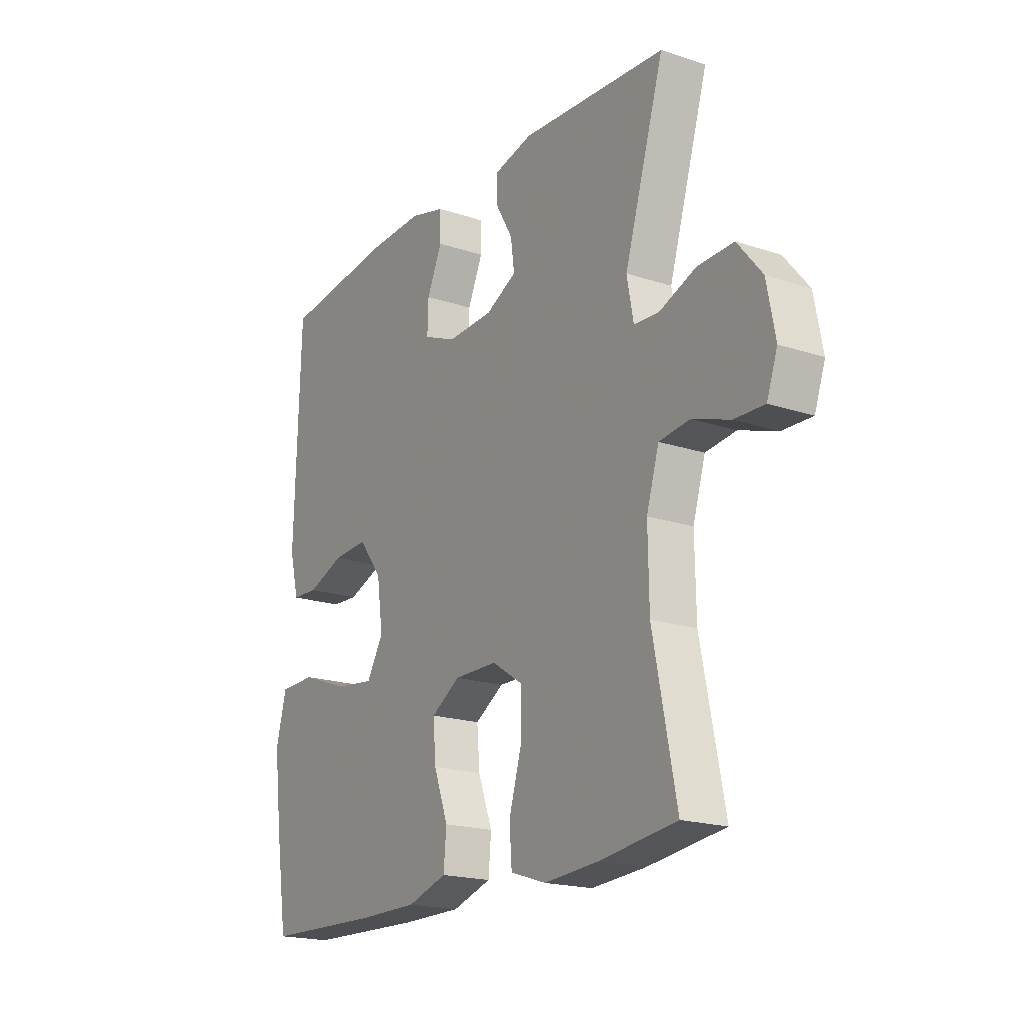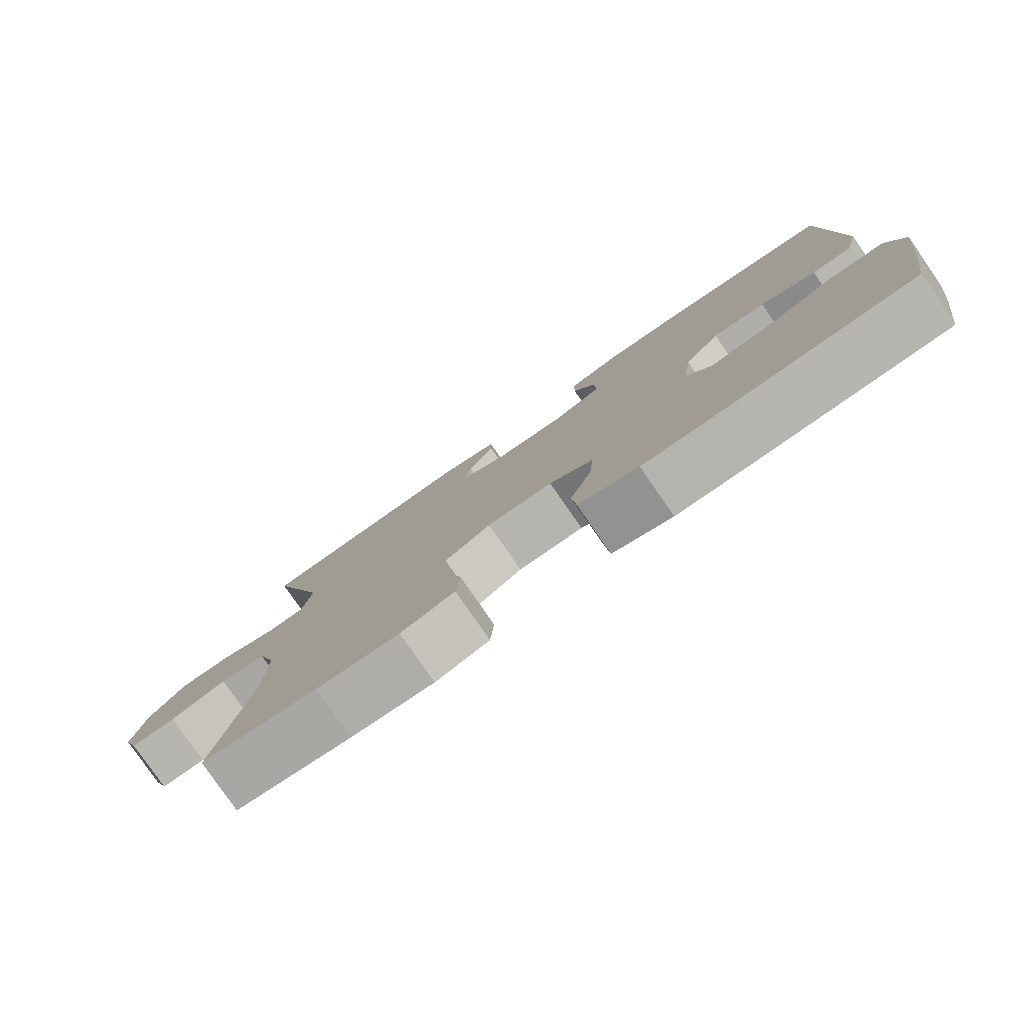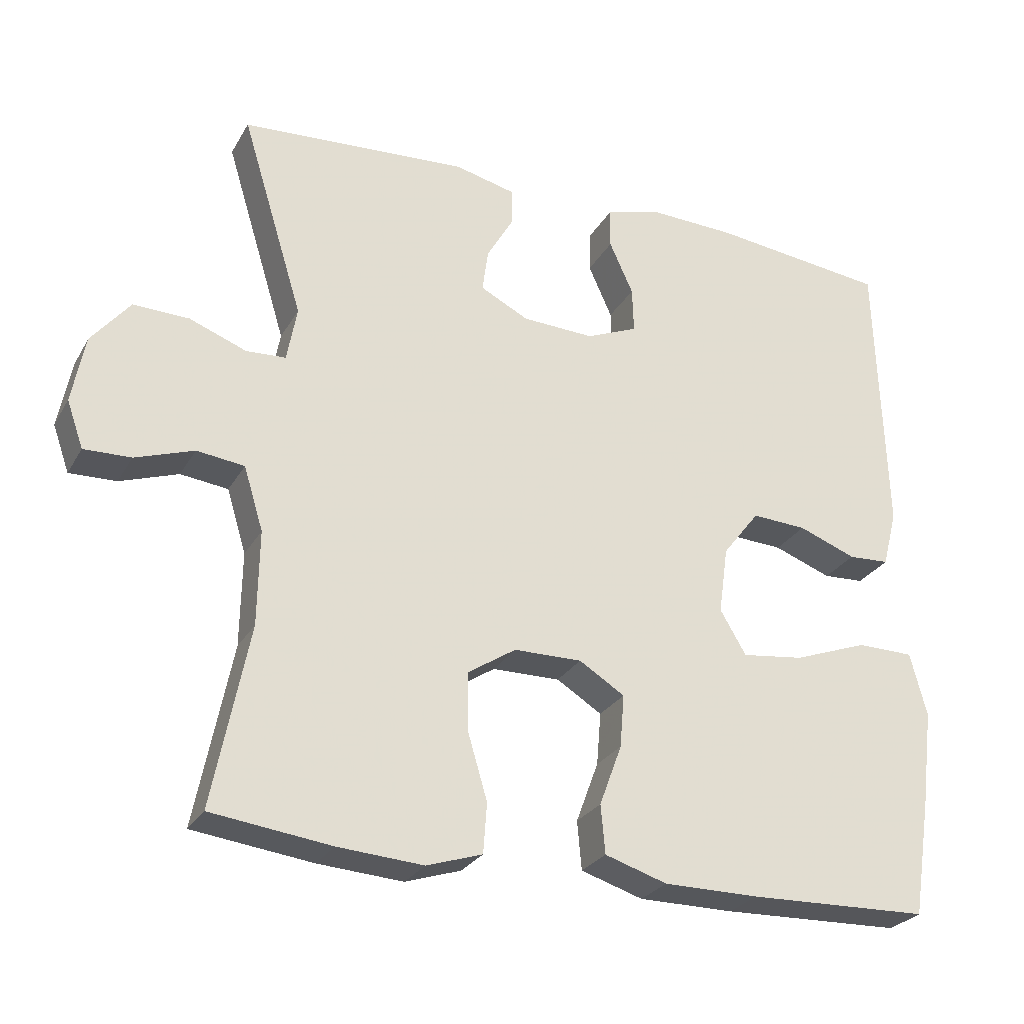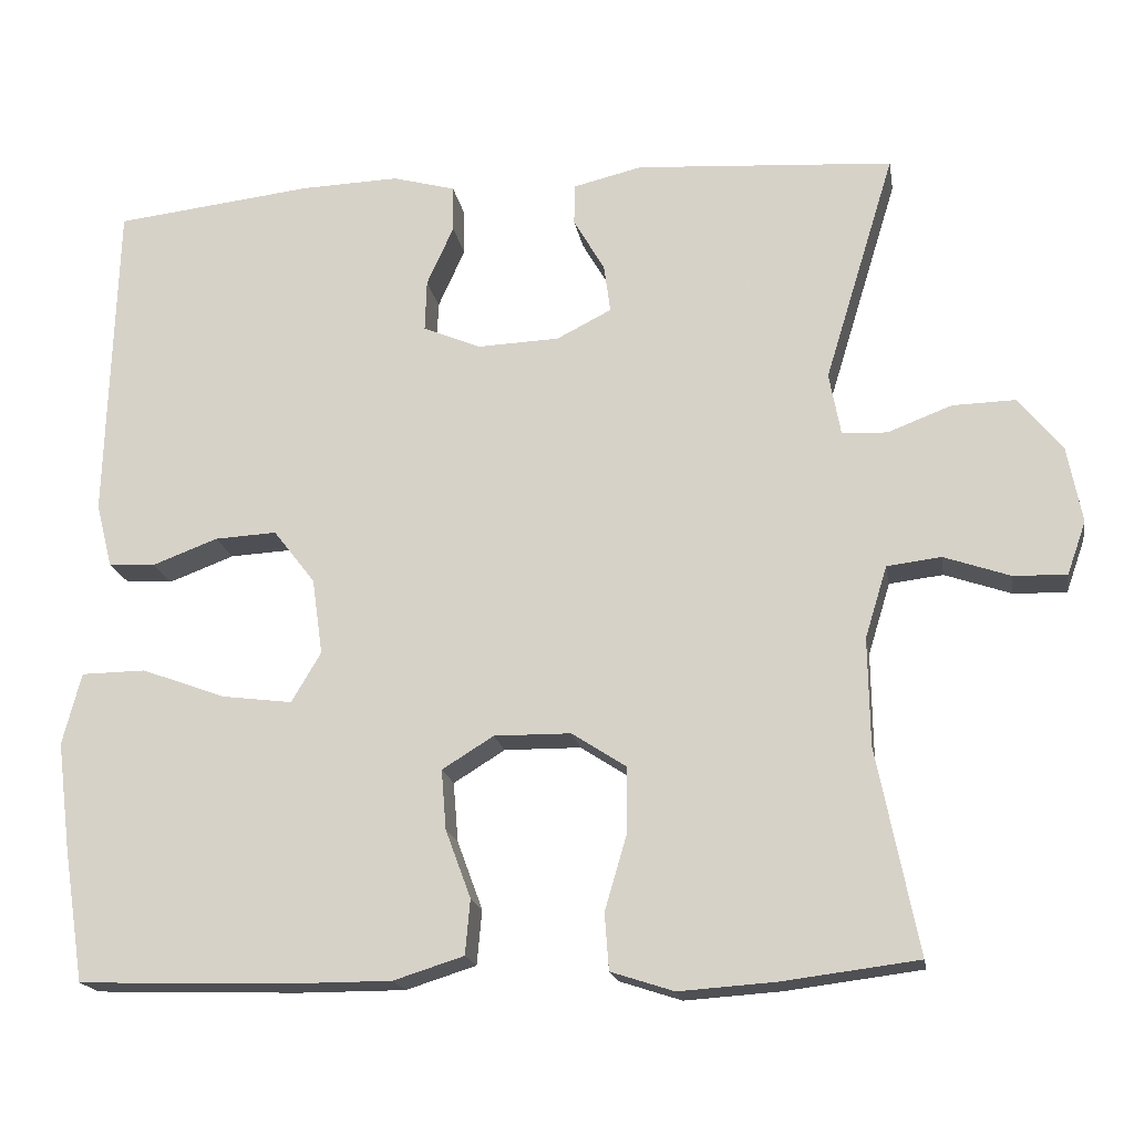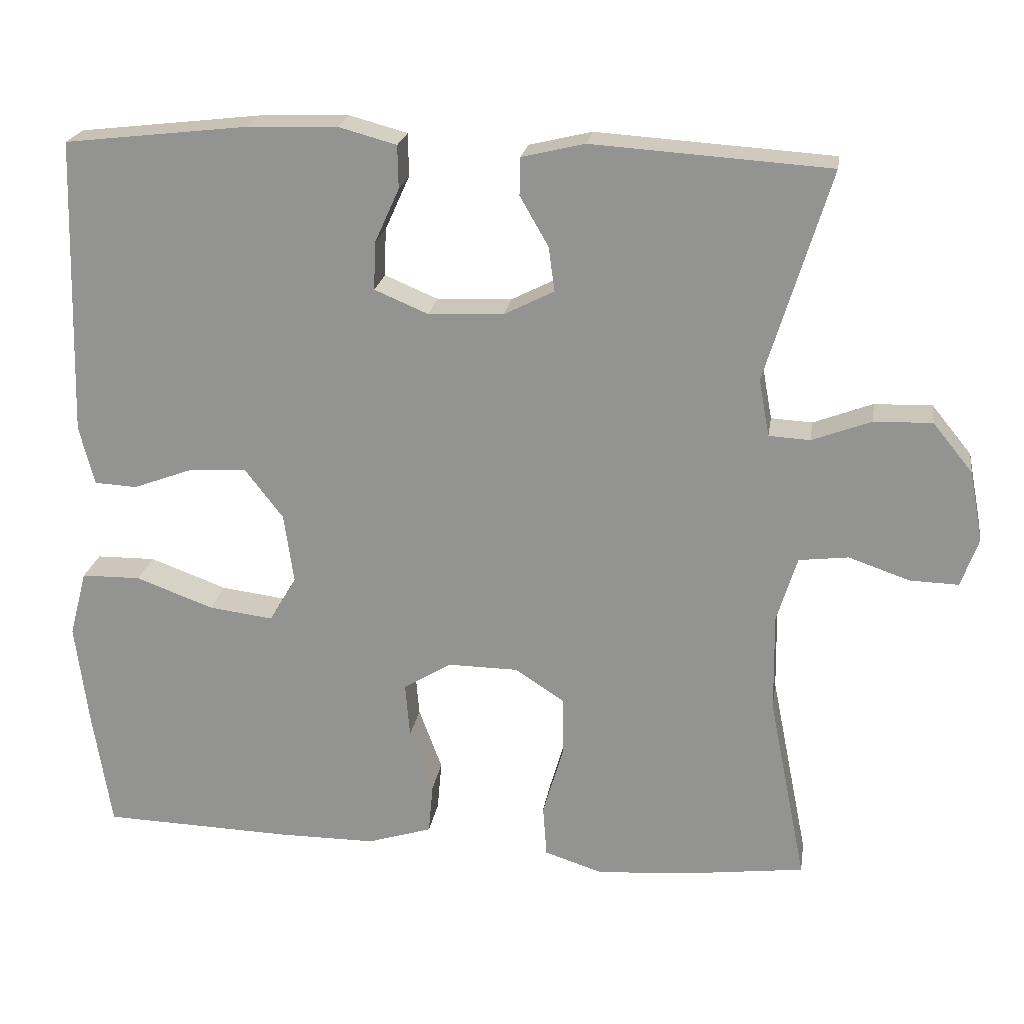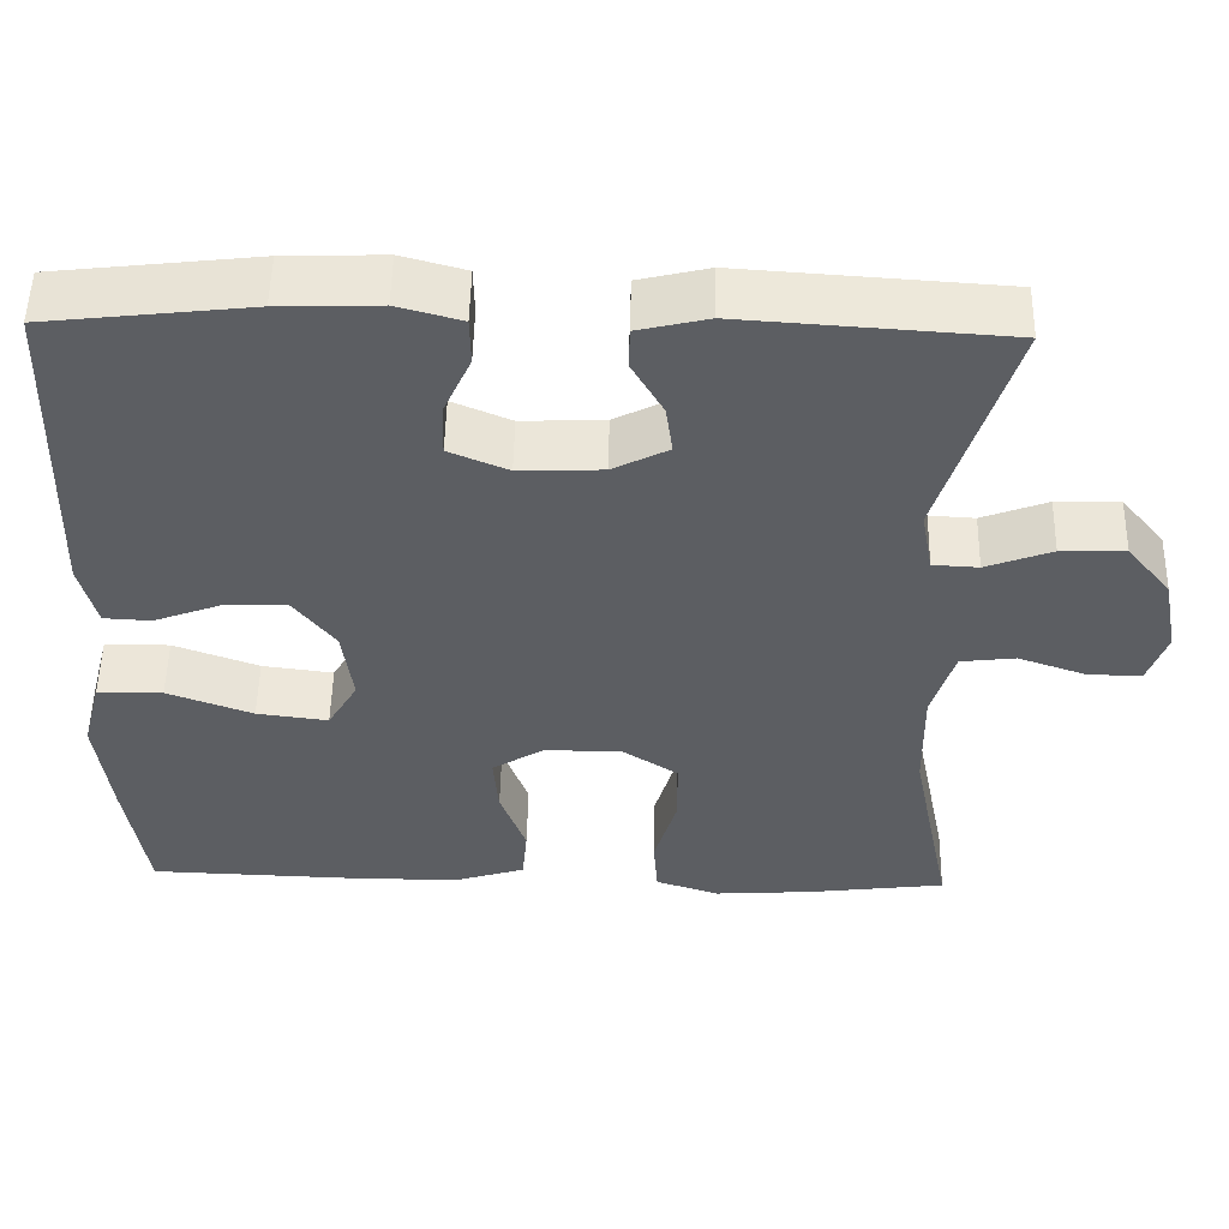
<metadata>
{"format":"obj","ext":"obj","renderer":"f3d","projection":"perspective","resolution":1024,"background":"white","views":[{"elev":-19.2,"azim":57.9,"up":"+Z"},{"elev":-79.9,"azim":-145.3,"up":"+Z"},{"elev":-27.0,"azim":155.9,"up":"+Z"},{"elev":-18.2,"azim":9.5,"up":"+Z"},{"elev":21.7,"azim":8.7,"up":"+Z"},{"elev":52.0,"azim":1.2,"up":"+Z"}]}
</metadata>
<code>
v 0.5 0.07 -0.5
v 0.334 0.07 -0.521
v 0.216 0.07 -0.529
v 0.139 0.07 -0.504
v 0.134 0.07 -0.435
v 0.161 0.07 -0.343
v 0.161 0.07 -0.262
v 0.095 0.07 -0.219
v 0.001 0.07 -0.218
v -0.062 0.07 -0.257
v -0.056 0.07 -0.33
v -0.025 0.07 -0.414
v -0.031 0.07 -0.481
v -0.117 0.07 -0.508
v -0.249 0.07 -0.508
v -0.5 0.07 -0.5
v -0.525 0.07 -0.34
v -0.542 0.07 -0.205
v -0.519 0.07 -0.117
v -0.44 0.07 -0.116
v -0.337 0.07 -0.154
v -0.251 0.07 -0.165
v -0.215 0.07 -0.104
v -0.228 0.07 -0.011
v -0.279 0.07 0.055
v -0.355 0.07 0.051
v -0.435 0.07 0.021
v -0.492 0.07 0.024
v -0.512 0.07 0.103
v -0.5 0.07 0.5
v -0.256 0.07 0.528
v -0.136 0.07 0.532
v -0.059 0.07 0.511
v -0.058 0.07 0.454
v -0.091 0.07 0.381
v -0.093 0.07 0.318
v -0.022 0.07 0.288
v 0.078 0.07 0.292
v 0.145 0.07 0.326
v 0.137 0.07 0.385
v 0.099 0.07 0.451
v 0.1 0.07 0.501
v 0.184 0.07 0.521
v 0.5 0.07 0.5
v 0.414 0.07 0.219
v 0.428 0.07 0.143
v 0.483 0.07 0.14
v 0.562 0.07 0.17
v 0.639 0.07 0.172
v 0.692 0.07 0.107
v 0.71 0.07 0.013
v 0.687 0.07 -0.052
v 0.622 0.07 -0.05
v 0.541 0.07 -0.022
v 0.475 0.07 -0.03
v 0.448 0.07 -0.118
v 0.45 0.07 -0.249
v 0.5 0 -0.5
v 0.334 0 -0.521
v 0.216 0 -0.529
v 0.139 0 -0.504
v 0.134 0 -0.435
v 0.161 0 -0.343
v 0.161 0 -0.262
v 0.095 0 -0.219
v 0.001 0 -0.218
v -0.062 0 -0.257
v -0.056 0 -0.33
v -0.025 0 -0.414
v -0.031 0 -0.481
v -0.117 0 -0.508
v -0.249 0 -0.508
v -0.5 0 -0.5
v -0.525 0 -0.34
v -0.542 0 -0.205
v -0.519 0 -0.117
v -0.44 0 -0.116
v -0.337 0 -0.154
v -0.251 0 -0.165
v -0.215 0 -0.104
v -0.228 0 -0.011
v -0.279 0 0.055
v -0.355 0 0.051
v -0.435 0 0.021
v -0.492 0 0.024
v -0.512 0 0.103
v -0.5 0 0.5
v -0.256 0 0.528
v -0.136 0 0.532
v -0.059 0 0.511
v -0.058 0 0.454
v -0.091 0 0.381
v -0.093 0 0.318
v -0.022 0 0.288
v 0.078 0 0.292
v 0.145 0 0.326
v 0.137 0 0.385
v 0.099 0 0.451
v 0.1 0 0.501
v 0.184 0 0.521
v 0.5 0 0.5
v 0.414 0 0.219
v 0.428 0 0.143
v 0.483 0 0.14
v 0.562 0 0.17
v 0.639 0 0.172
v 0.692 0 0.107
v 0.71 0 0.013
v 0.687 0 -0.052
v 0.622 0 -0.05
v 0.541 0 -0.022
v 0.475 0 -0.03
v 0.448 0 -0.118
v 0.45 0 -0.249
f 51 52 53 54
f 51 54 55
f 50 51 55
f 47 48 49 50
f 46 47 50 55
f 42 43 44 45
f 40 41 42 45
f 39 40 45 46
f 38 39 46 55
f 32 33 34 35
f 32 35 36
f 31 32 36
f 30 31 36
f 29 30 36
f 26 27 28 29
f 25 26 29 36
f 24 25 36 37
f 18 19 20 21
f 18 21 22
f 17 18 22
f 16 17 22
f 15 16 22
f 14 15 22 23
f 11 12 13 14
f 10 11 14 23
f 3 4 5 6
f 3 6 7
f 57 1 2 3
f 56 57 3 7
f 9 10 23 24
f 8 9 24 37
f 37 38 55 56
f 7 8 37 56
f 111 110 109 108
f 112 111 108
f 112 108 107
f 107 106 105 104
f 112 107 104 103
f 102 101 100 99
f 102 99 98 97
f 103 102 97 96
f 112 103 96 95
f 92 91 90 89
f 93 92 89
f 93 89 88
f 93 88 87
f 93 87 86
f 86 85 84 83
f 93 86 83 82
f 94 93 82 81
f 78 77 76 75
f 79 78 75
f 79 75 74
f 79 74 73
f 79 73 72
f 80 79 72 71
f 71 70 69 68
f 80 71 68 67
f 63 62 61 60
f 64 63 60
f 60 59 58 114
f 64 60 114 113
f 81 80 67 66
f 94 81 66 65
f 113 112 95 94
f 113 94 65 64
f 1 58 59 2
f 2 59 60 3
f 3 60 61 4
f 4 61 62 5
f 5 62 63 6
f 6 63 64 7
f 7 64 65 8
f 8 65 66 9
f 9 66 67 10
f 10 67 68 11
f 11 68 69 12
f 12 69 70 13
f 13 70 71 14
f 14 71 72 15
f 15 72 73 16
f 16 73 74 17
f 17 74 75 18
f 18 75 76 19
f 19 76 77 20
f 20 77 78 21
f 21 78 79 22
f 22 79 80 23
f 23 80 81 24
f 24 81 82 25
f 25 82 83 26
f 26 83 84 27
f 27 84 85 28
f 28 85 86 29
f 29 86 87 30
f 30 87 88 31
f 31 88 89 32
f 32 89 90 33
f 33 90 91 34
f 34 91 92 35
f 35 92 93 36
f 36 93 94 37
f 37 94 95 38
f 38 95 96 39
f 39 96 97 40
f 40 97 98 41
f 41 98 99 42
f 42 99 100 43
f 43 100 101 44
f 44 101 102 45
f 45 102 103 46
f 46 103 104 47
f 47 104 105 48
f 48 105 106 49
f 49 106 107 50
f 50 107 108 51
f 51 108 109 52
f 52 109 110 53
f 53 110 111 54
f 54 111 112 55
f 55 112 113 56
f 56 113 114 57
f 57 114 58 1

</code>
